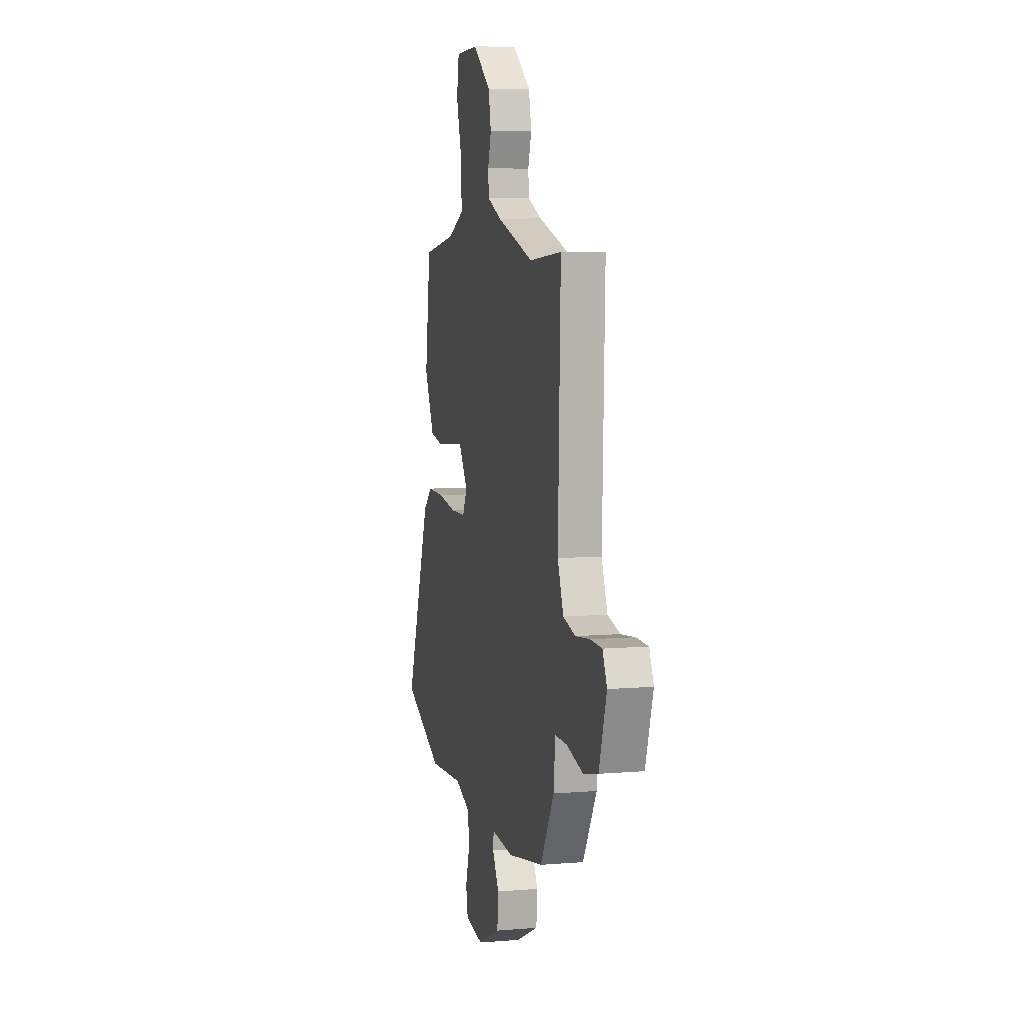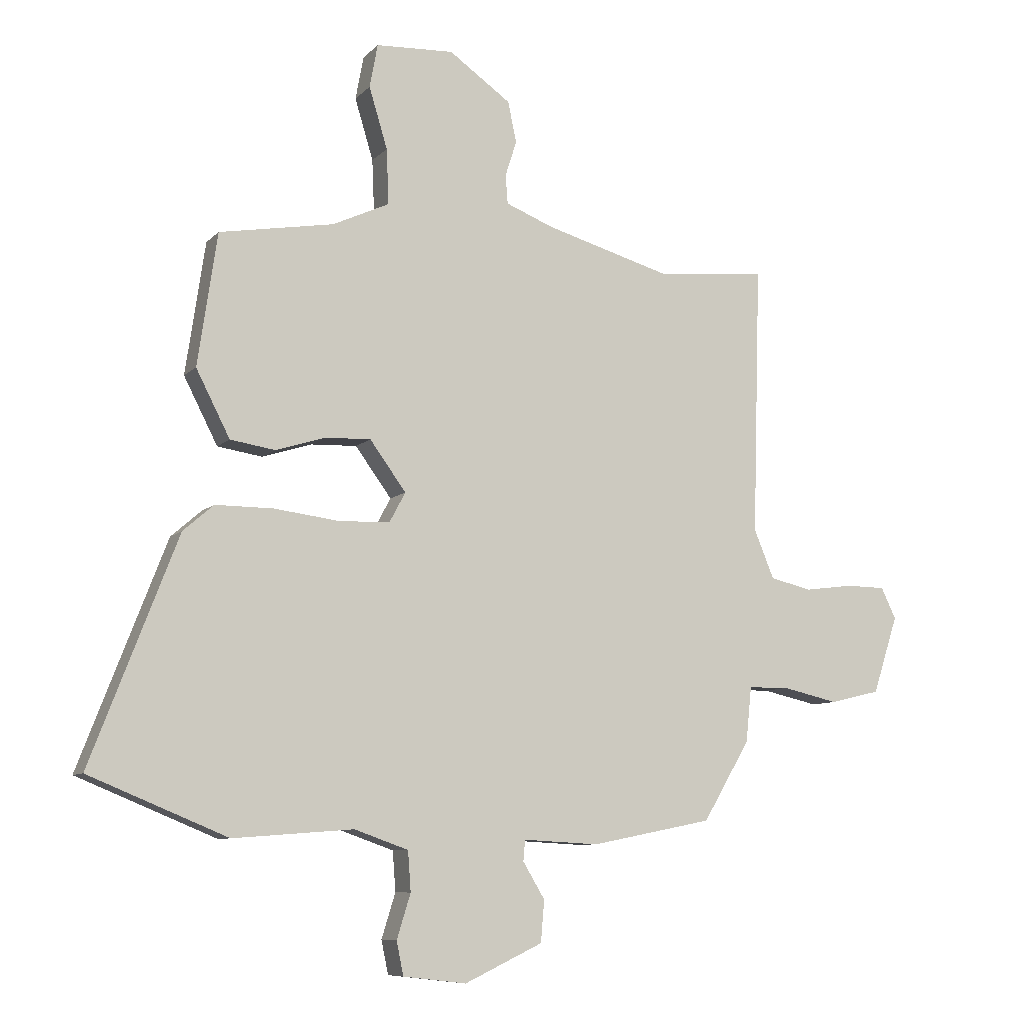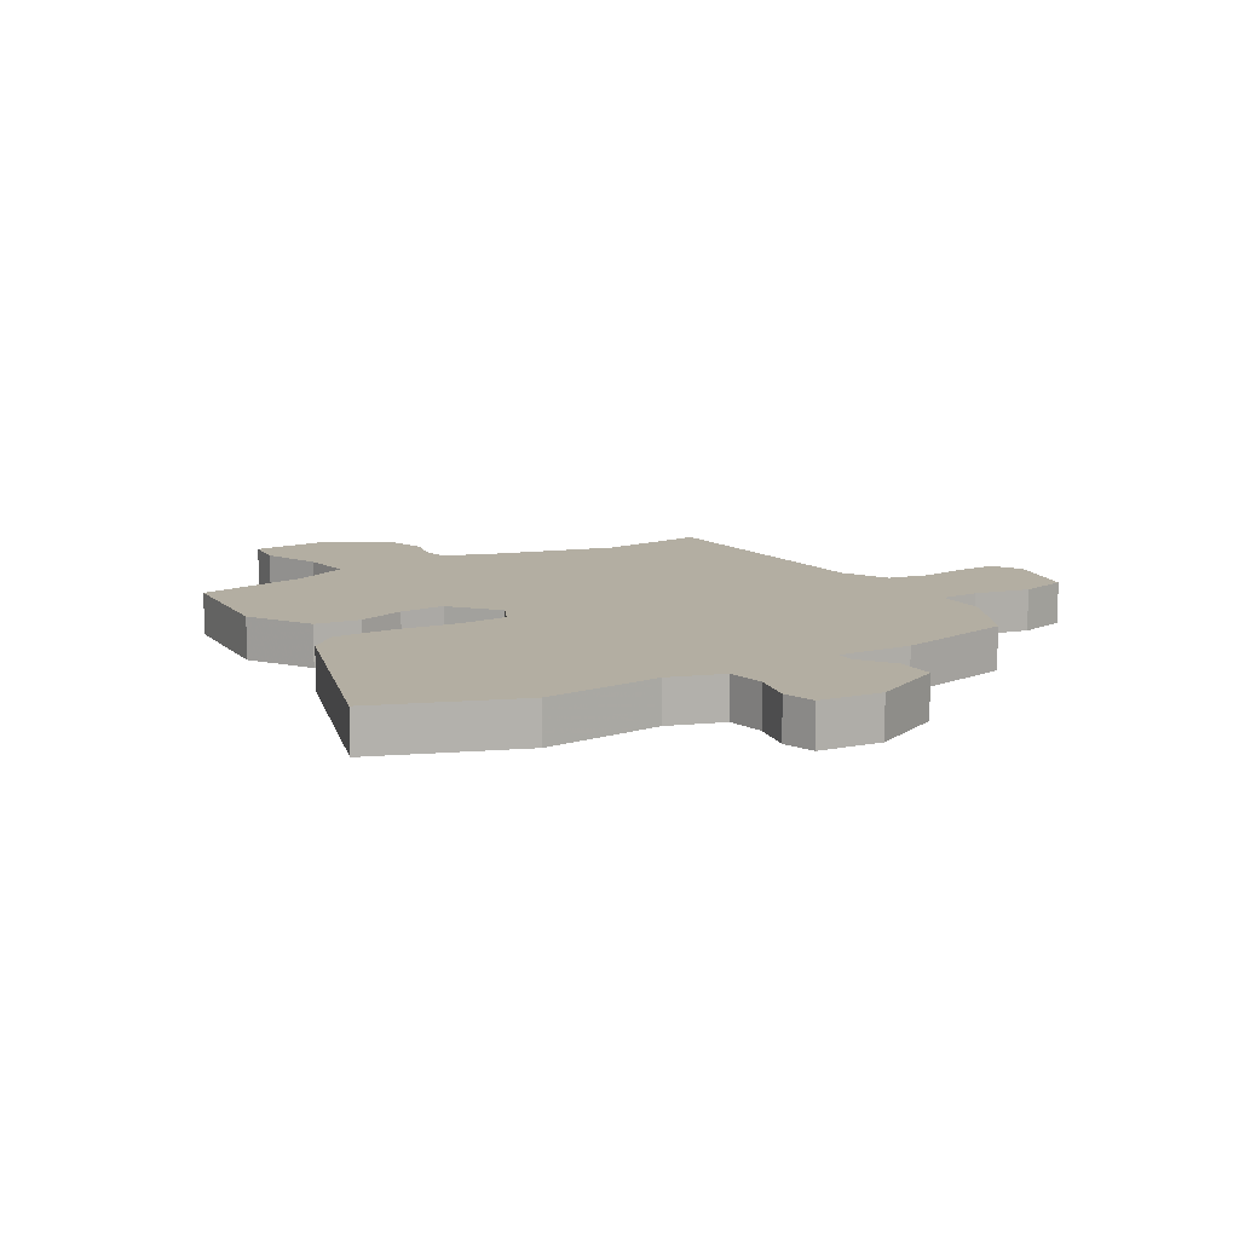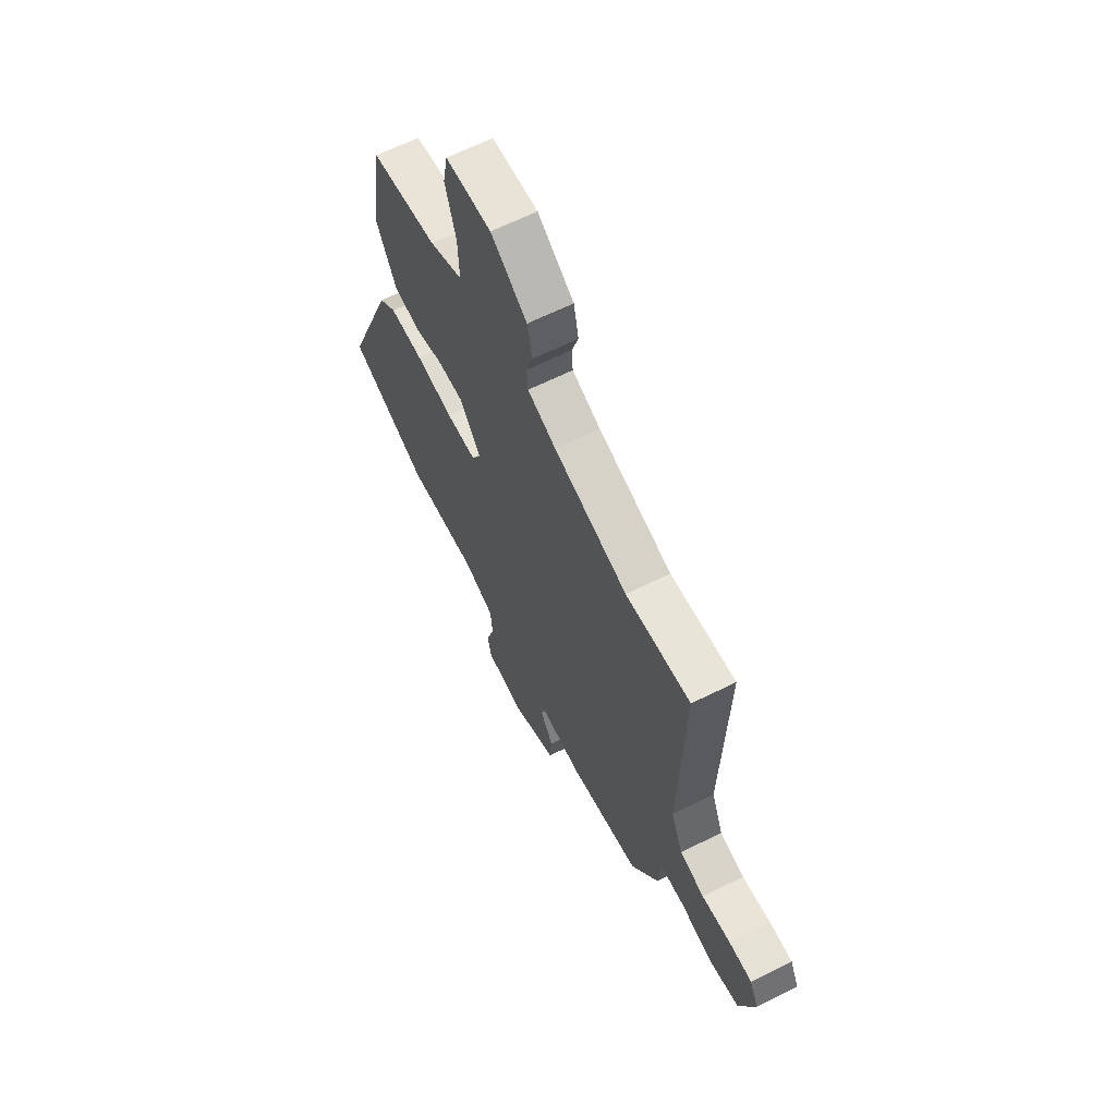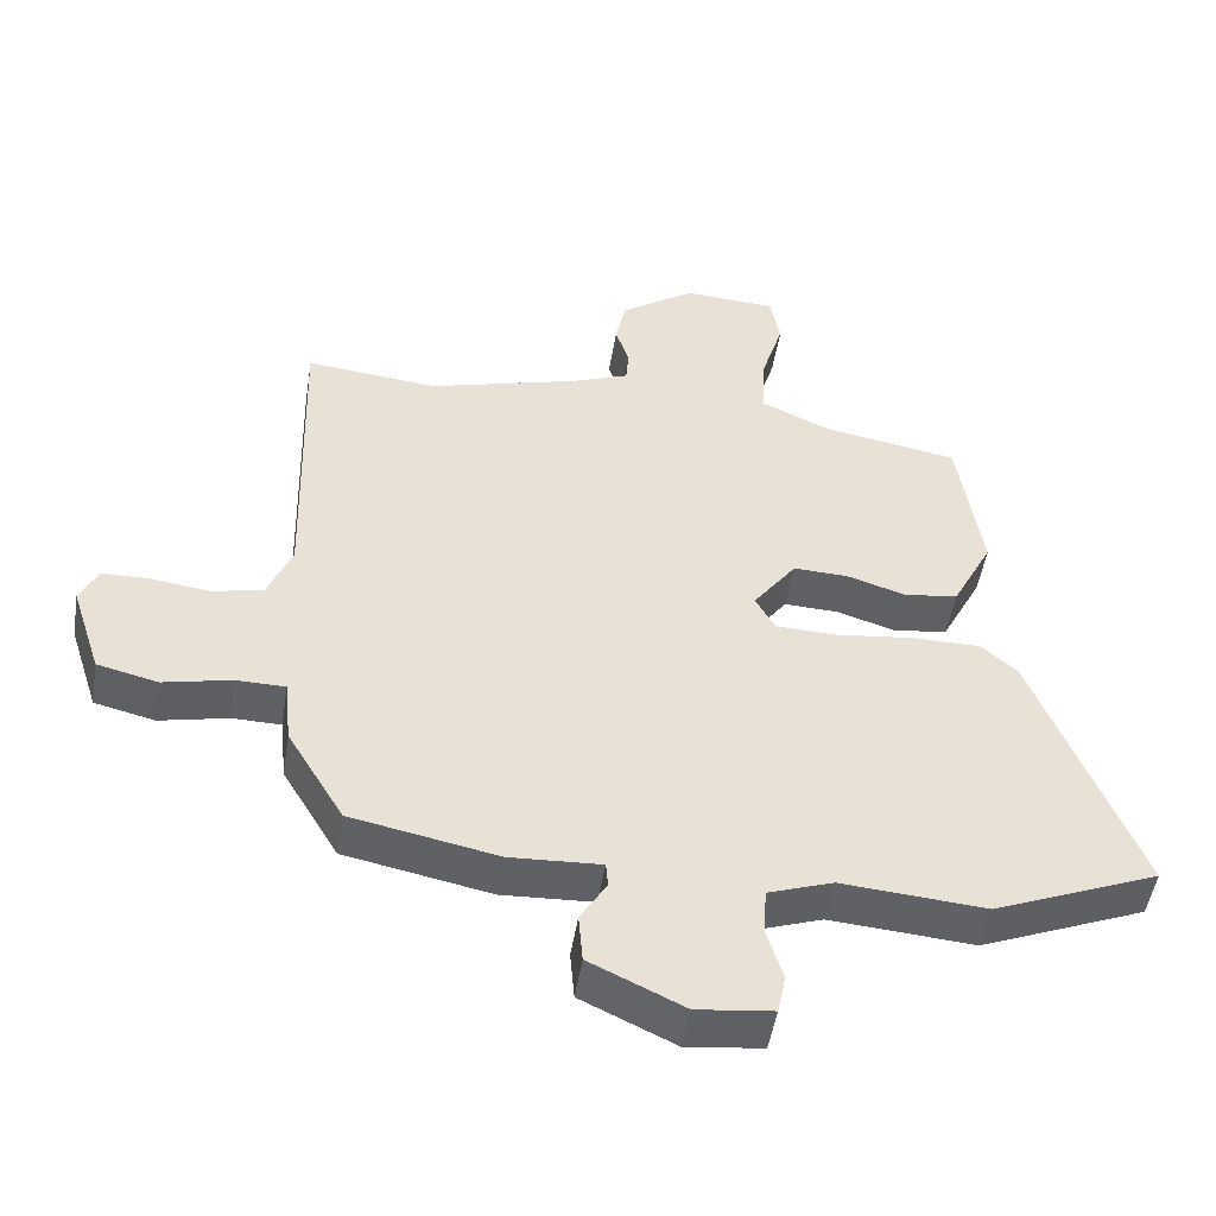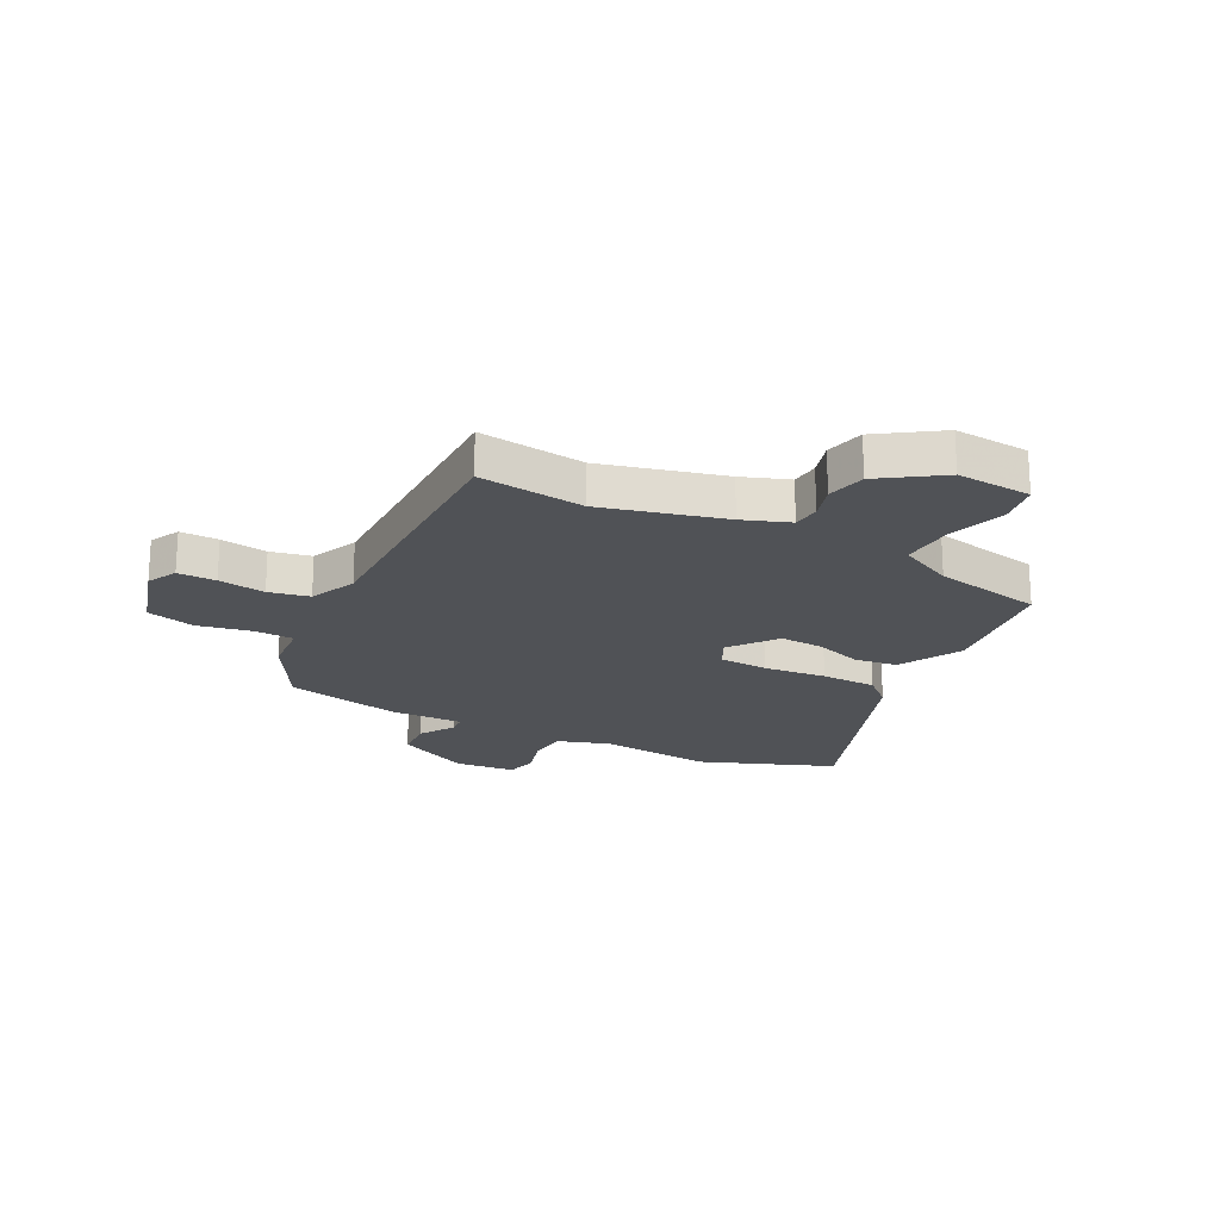
<metadata>
{"format":"obj","ext":"obj","renderer":"f3d","projection":"perspective","resolution":1024,"background":"white","views":[{"elev":7.8,"azim":-103.2,"up":"+Z"},{"elev":-8.5,"azim":156.3,"up":"+Z"},{"elev":10.8,"azim":146.0,"up":"+Y"},{"elev":64.5,"azim":-116.6,"up":"+Z"},{"elev":-50.0,"azim":-9.1,"up":"+Z"},{"elev":-20.8,"azim":-28.6,"up":"+Y"}]}
</metadata>
<code>
v -0.401 0.07 -0.482
v -0.483 0.07 -0.344
v -0.493 0.07 -0.248
v -0.564 0.07 -0.247
v -0.662 0.07 -0.269
v -0.75 0.07 -0.248
v -0.794 0.07 -0.113
v -0.768 0.07 -0.059
v -0.699 0.07 -0.058
v -0.614 0.07 -0.069
v -0.541 0.07 -0.052
v -0.506 0.07 0.033
v -0.52 0.07 0.502
v -0.328 0.07 0.483
v -0.109 0.07 0.545
v -0.025 0.07 0.578
v -0.021 0.07 0.628
v -0.041 0.07 0.69
v -0.026 0.07 0.761
v 0.082 0.07 0.837
v 0.218 0.07 0.83
v 0.232 0.07 0.754
v 0.2 0.07 0.648
v 0.196 0.07 0.552
v 0.295 0.07 0.506
v 0.494 0.07 0.471
v 0.528 0.07 0.241
v 0.469 0.07 0.126
v 0.391 0.07 0.114
v 0.305 0.07 0.141
v 0.225 0.07 0.144
v 0.162 0.07 0.058
v 0.19 0.07 0.006
v 0.279 0.07 0.003
v 0.392 0.07 0.017
v 0.493 0.07 0.017
v 0.546 0.07 -0.029
v 0.697 0.07 -0.419
v 0.456 0.07 -0.518
v 0.247 0.07 -0.502
v 0.153 0.07 -0.535
v 0.148 0.07 -0.604
v 0.172 0.07 -0.681
v 0.16 0.07 -0.739
v 0.05 0.07 -0.752
v -0.086 0.07 -0.688
v -0.092 0.07 -0.616
v -0.054 0.07 -0.553
v -0.057 0.07 -0.517
v -0.189 0.07 -0.524
v -0.401 0 -0.482
v -0.483 0 -0.344
v -0.493 0 -0.248
v -0.564 0 -0.247
v -0.662 0 -0.269
v -0.75 0 -0.248
v -0.794 0 -0.113
v -0.768 0 -0.059
v -0.699 0 -0.058
v -0.614 0 -0.069
v -0.541 0 -0.052
v -0.506 0 0.033
v -0.52 0 0.502
v -0.328 0 0.483
v -0.109 0 0.545
v -0.025 0 0.578
v -0.021 0 0.628
v -0.041 0 0.69
v -0.026 0 0.761
v 0.082 0 0.837
v 0.218 0 0.83
v 0.232 0 0.754
v 0.2 0 0.648
v 0.196 0 0.552
v 0.295 0 0.506
v 0.494 0 0.471
v 0.528 0 0.241
v 0.469 0 0.126
v 0.391 0 0.114
v 0.305 0 0.141
v 0.225 0 0.144
v 0.162 0 0.058
v 0.19 0 0.006
v 0.279 0 0.003
v 0.392 0 0.017
v 0.493 0 0.017
v 0.546 0 -0.029
v 0.697 0 -0.419
v 0.456 0 -0.518
v 0.247 0 -0.502
v 0.153 0 -0.535
v 0.148 0 -0.604
v 0.172 0 -0.681
v 0.16 0 -0.739
v 0.05 0 -0.752
v -0.086 0 -0.688
v -0.092 0 -0.616
v -0.054 0 -0.553
v -0.057 0 -0.517
v -0.189 0 -0.524
f 1 2 3
f 50 1 3
f 49 50 3
f 46 47 48
f 45 46 48
f 44 45 48
f 43 44 48
f 42 43 48
f 41 42 48 49
f 40 41 49 3
f 39 40 3
f 38 39 3
f 37 38 3
f 36 37 3
f 35 36 3
f 34 35 3
f 28 29 30
f 27 28 30
f 26 27 30
f 25 26 30
f 24 25 30 31
f 21 22 23
f 20 21 23
f 19 20 23
f 18 19 23
f 17 18 23
f 16 17 23 24
f 24 31 32
f 16 24 32
f 15 16 32
f 12 13 14
f 8 9 10
f 7 8 10
f 6 7 10
f 5 6 10
f 4 5 10
f 4 10 11
f 3 4 11
f 34 3 11
f 33 34 11
f 15 32 33
f 14 15 33
f 12 14 33
f 11 12 33
f 53 52 51
f 53 51 100
f 53 100 99
f 98 97 96
f 98 96 95
f 98 95 94
f 98 94 93
f 98 93 92
f 99 98 92 91
f 53 99 91 90
f 53 90 89
f 53 89 88
f 53 88 87
f 53 87 86
f 53 86 85
f 53 85 84
f 80 79 78
f 80 78 77
f 80 77 76
f 80 76 75
f 81 80 75 74
f 73 72 71
f 73 71 70
f 73 70 69
f 73 69 68
f 73 68 67
f 74 73 67 66
f 82 81 74
f 82 74 66
f 82 66 65
f 64 63 62
f 60 59 58
f 60 58 57
f 60 57 56
f 60 56 55
f 60 55 54
f 61 60 54
f 61 54 53
f 61 53 84
f 61 84 83
f 83 82 65
f 83 65 64
f 83 64 62
f 83 62 61
f 1 51 52 2
f 2 52 53 3
f 3 53 54 4
f 4 54 55 5
f 5 55 56 6
f 6 56 57 7
f 7 57 58 8
f 8 58 59 9
f 9 59 60 10
f 10 60 61 11
f 11 61 62 12
f 12 62 63 13
f 13 63 64 14
f 14 64 65 15
f 15 65 66 16
f 16 66 67 17
f 17 67 68 18
f 18 68 69 19
f 19 69 70 20
f 20 70 71 21
f 21 71 72 22
f 22 72 73 23
f 23 73 74 24
f 24 74 75 25
f 25 75 76 26
f 26 76 77 27
f 27 77 78 28
f 28 78 79 29
f 29 79 80 30
f 30 80 81 31
f 31 81 82 32
f 32 82 83 33
f 33 83 84 34
f 34 84 85 35
f 35 85 86 36
f 36 86 87 37
f 37 87 88 38
f 38 88 89 39
f 39 89 90 40
f 40 90 91 41
f 41 91 92 42
f 42 92 93 43
f 43 93 94 44
f 44 94 95 45
f 45 95 96 46
f 46 96 97 47
f 47 97 98 48
f 48 98 99 49
f 49 99 100 50
f 50 100 51 1

</code>
